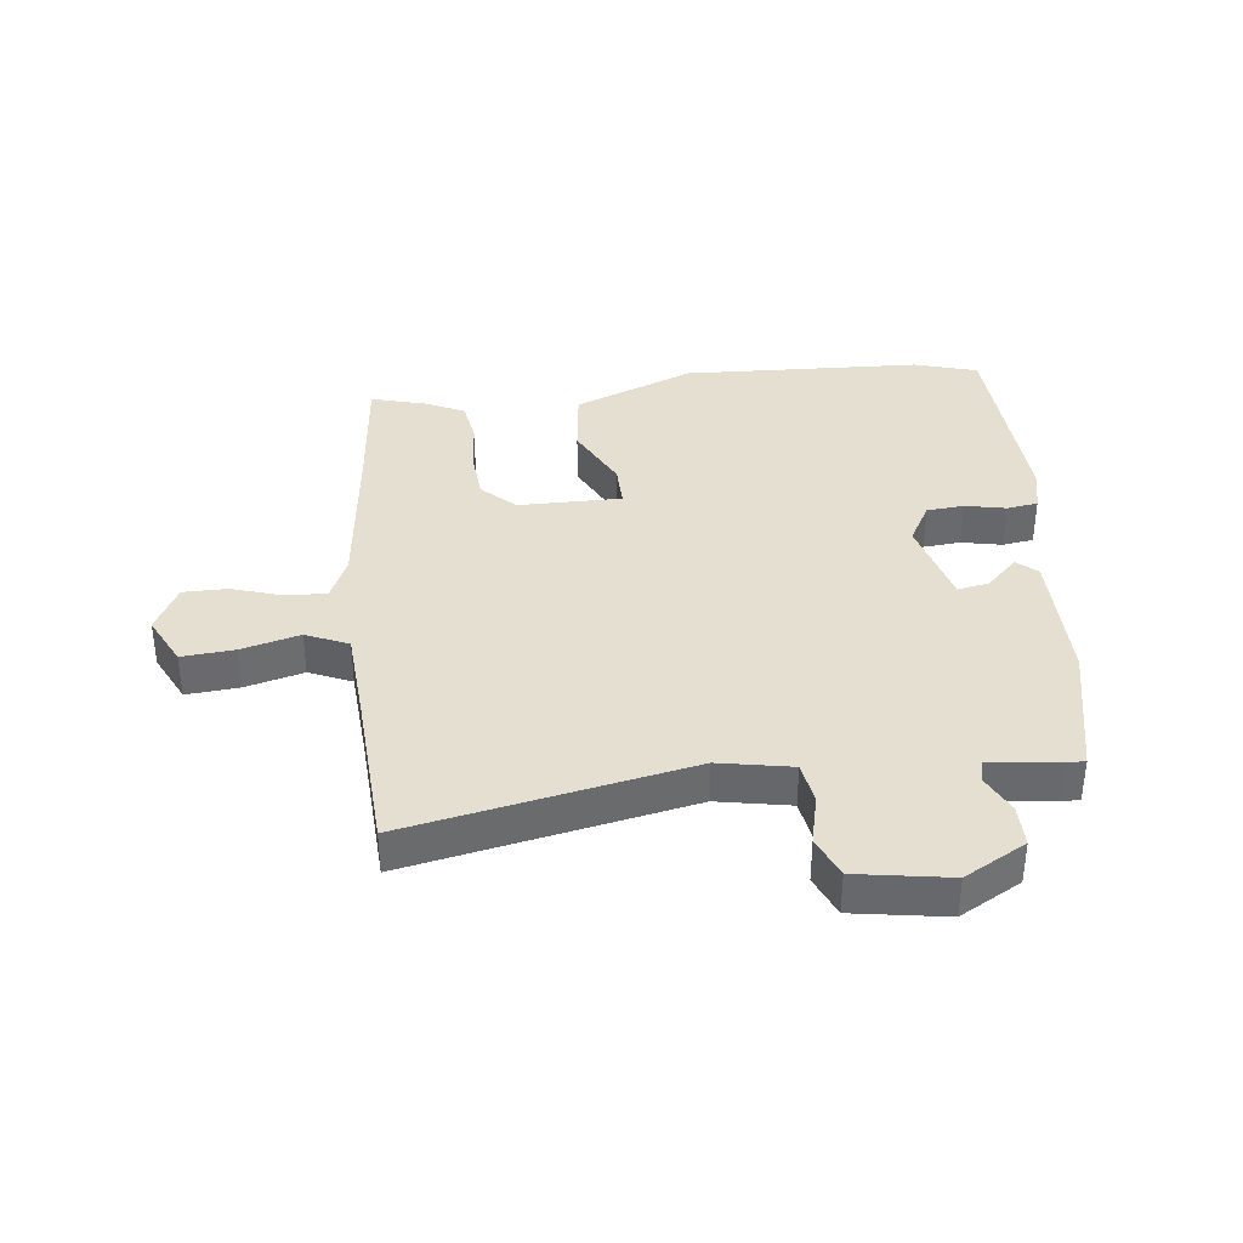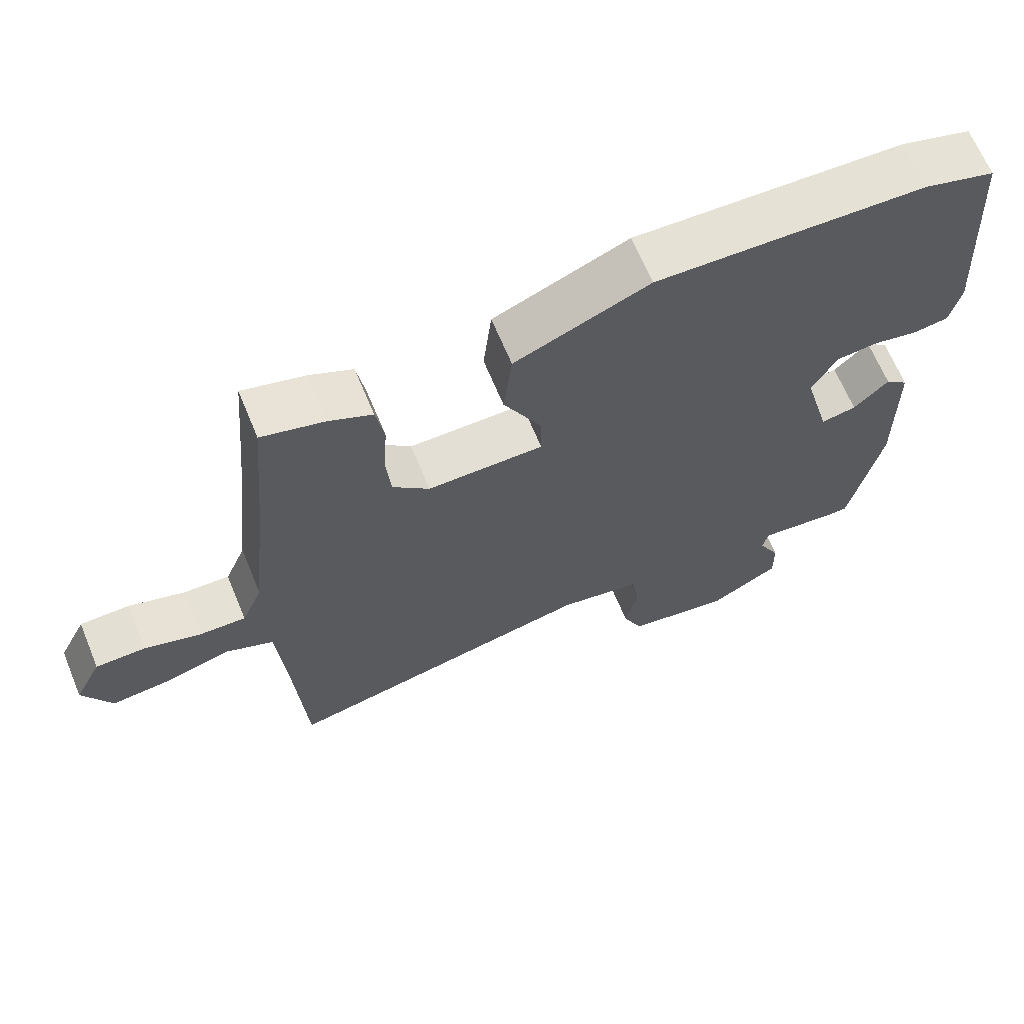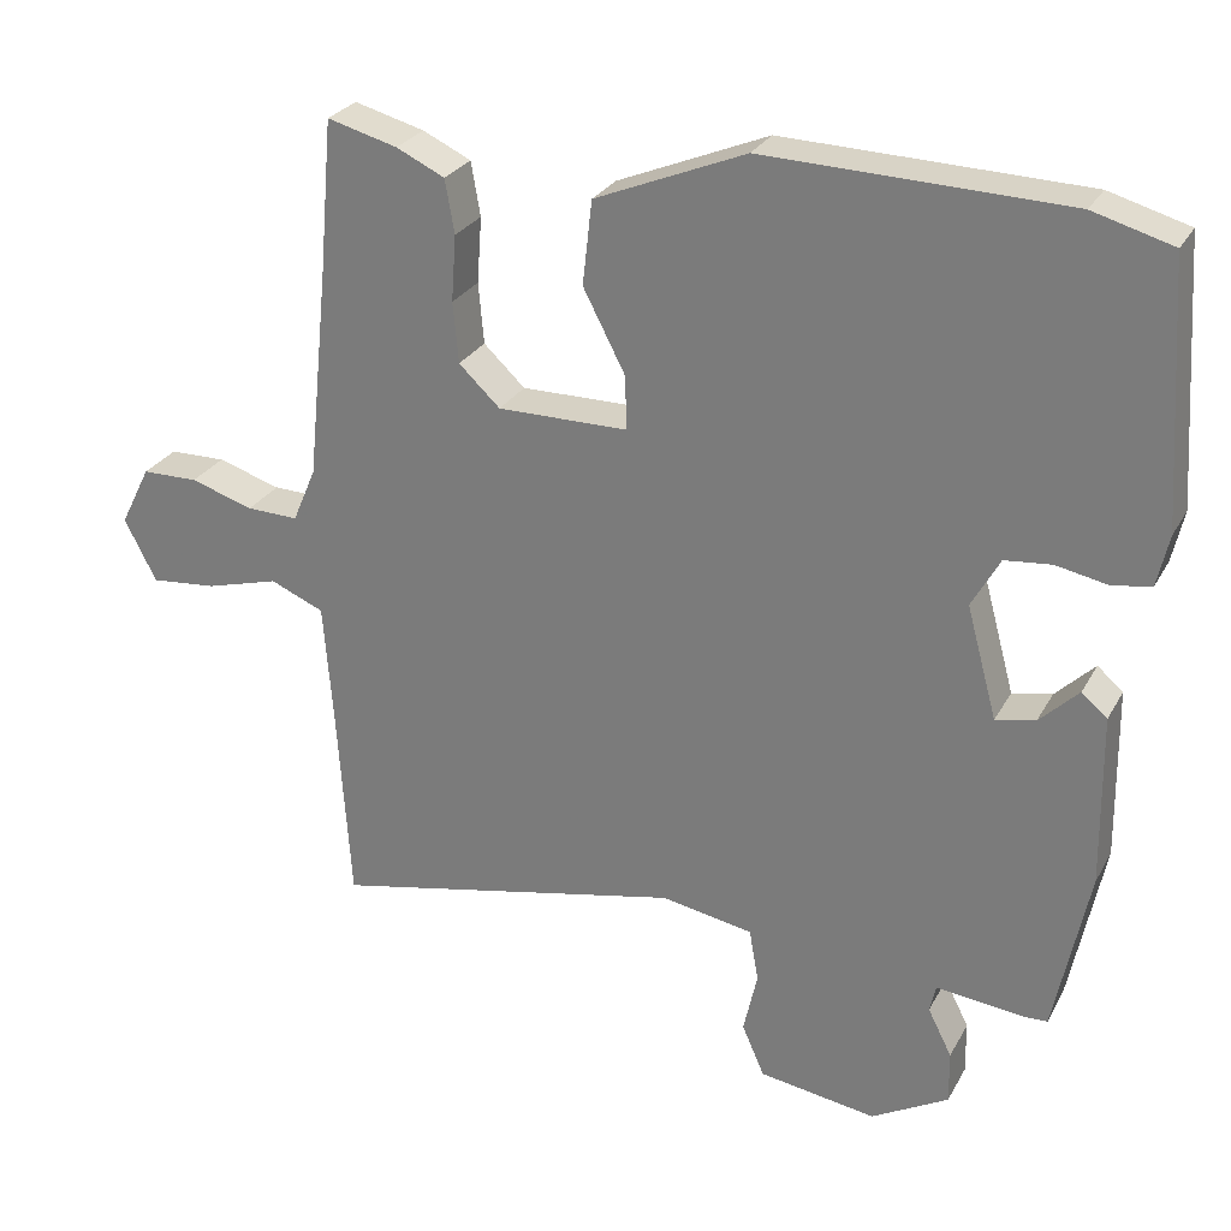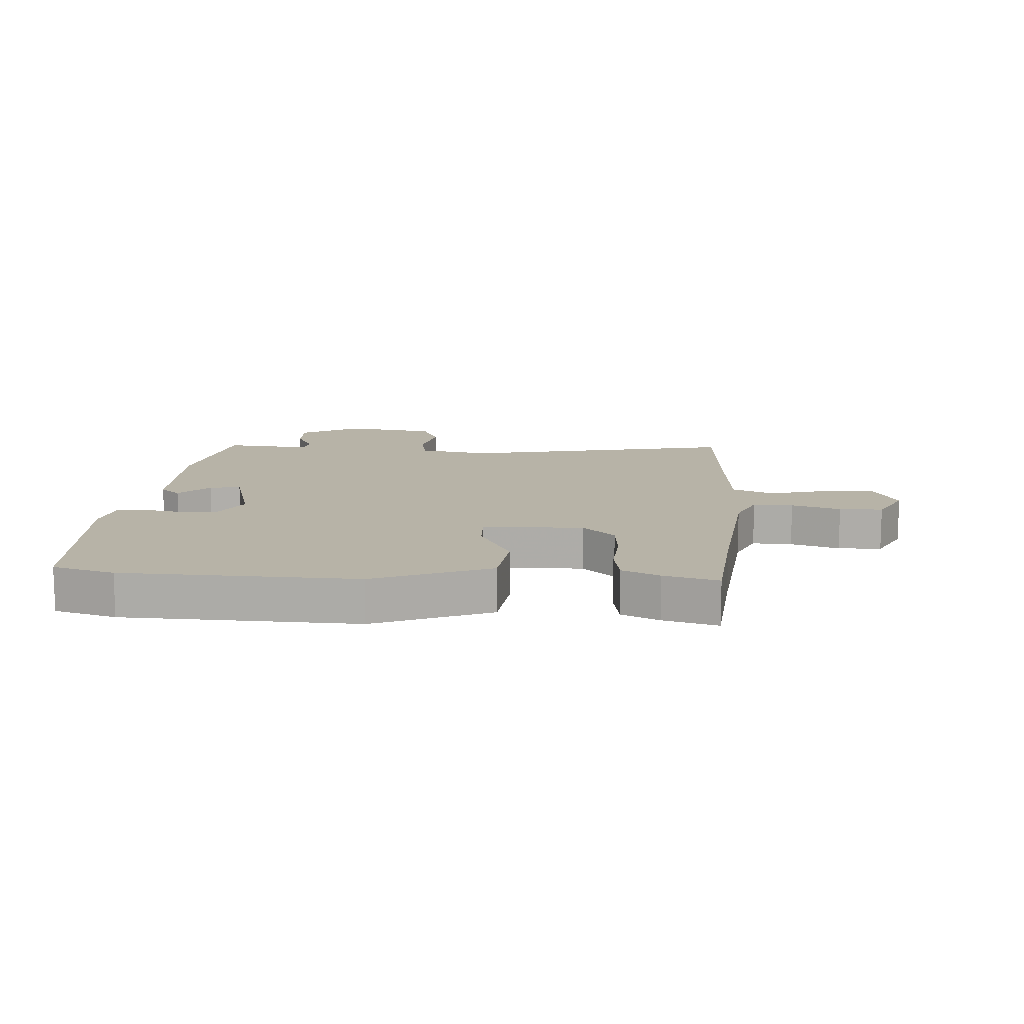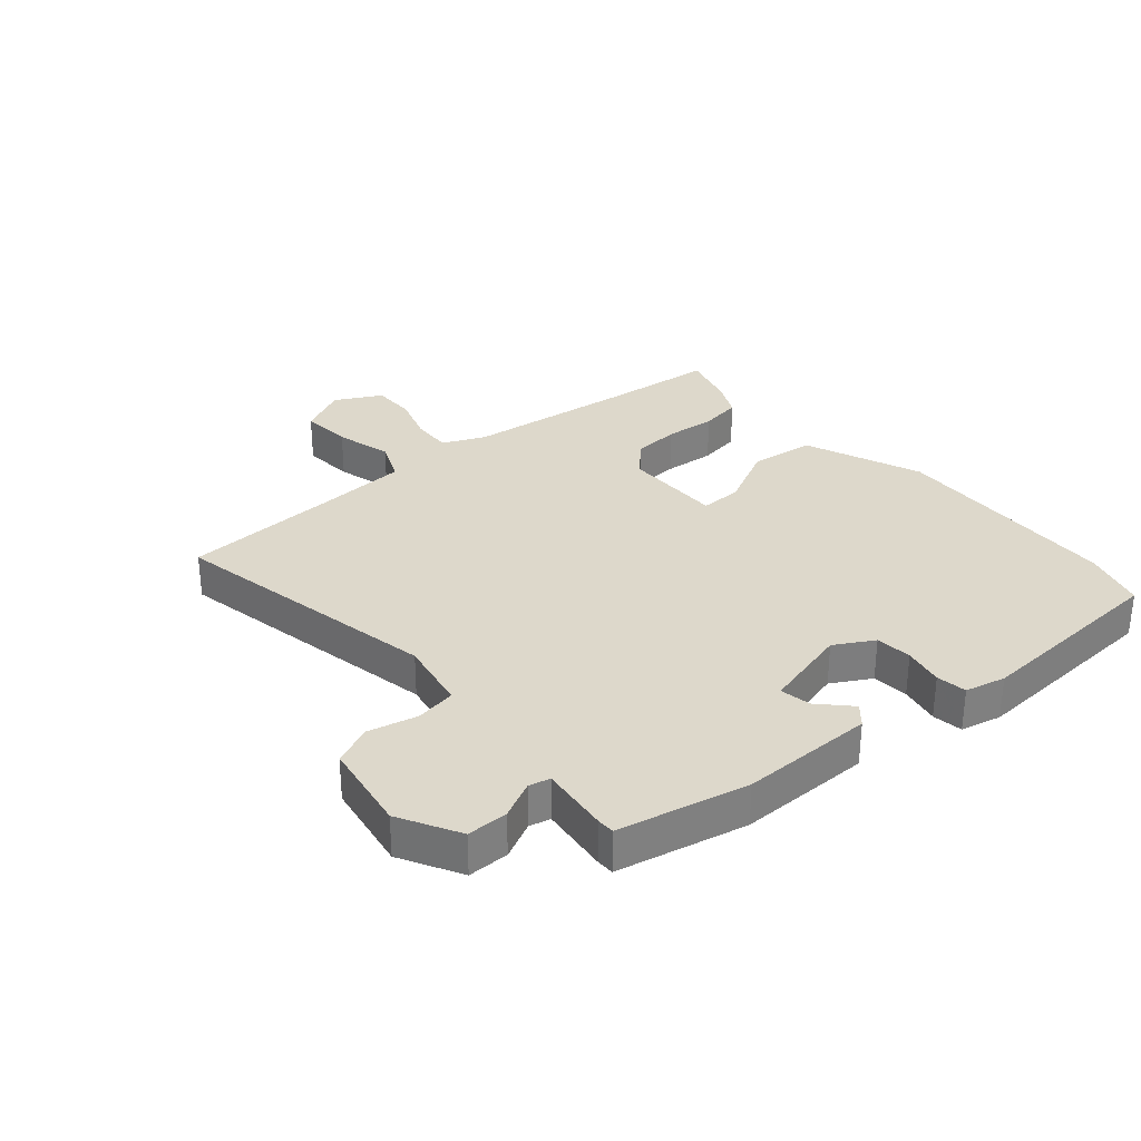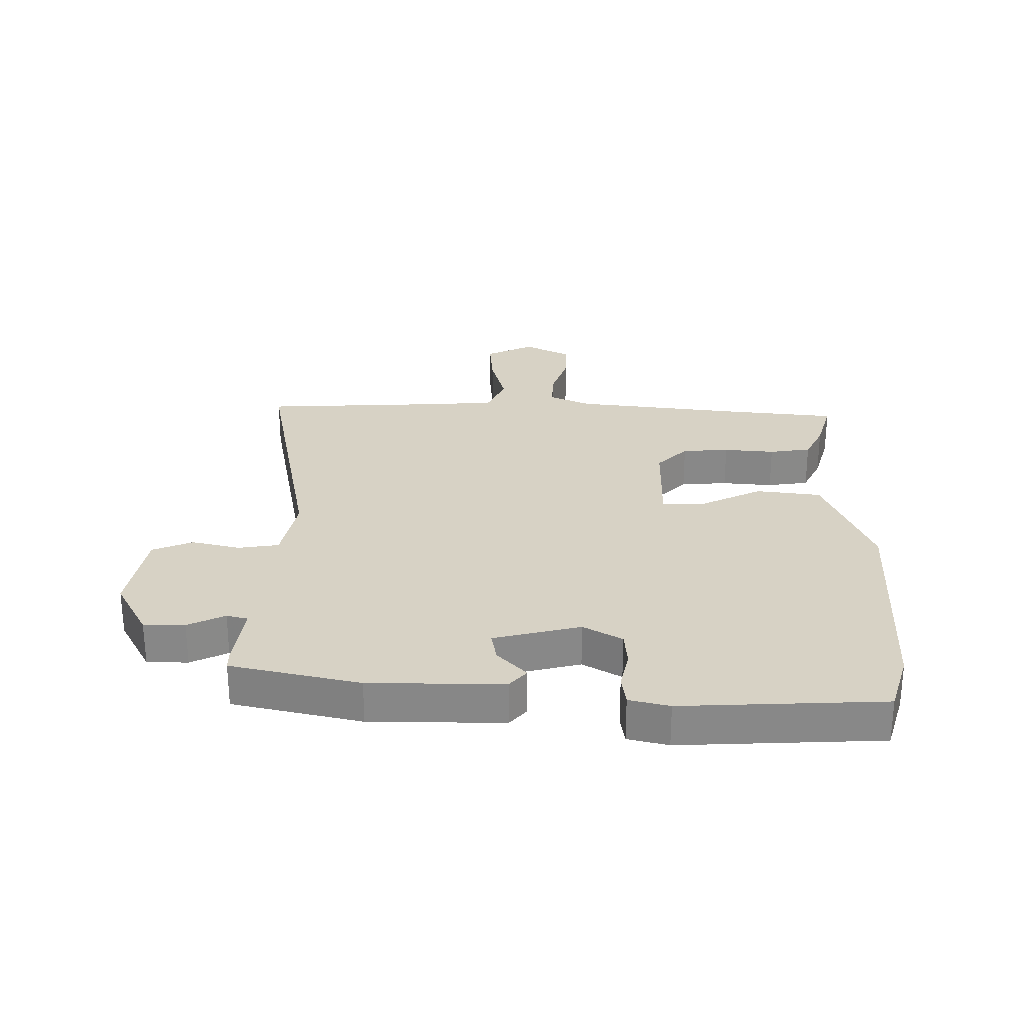
<metadata>
{"format":"obj","ext":"obj","renderer":"f3d","projection":"perspective","resolution":1024,"background":"white","views":[{"elev":37.3,"azim":174.1,"up":"+Y"},{"elev":66.0,"azim":157.5,"up":"+Z"},{"elev":27.2,"azim":-156.5,"up":"+Z"},{"elev":12.6,"azim":3.9,"up":"+Y"},{"elev":31.3,"azim":-129.9,"up":"+Y"},{"elev":27.4,"azim":-88.4,"up":"+Y"}]}
</metadata>
<code>
v 0.499 0.07 0.507
v 0.516 0.07 0.312
v 0.544 0.07 0.04
v 0.574 0.07 -0.03
v 0.64 0.07 -0.028
v 0.721 0.07 -0.003
v 0.793 0.07 -0.004
v 0.832 0.07 -0.081
v 0.791 0.07 -0.161
v 0.706 0.07 -0.153
v 0.612 0.07 -0.127
v 0.543 0.07 -0.156
v 0.531 0.07 -0.309
v 0.514 0.07 -0.567
v 0.06 0.07 -0.471
v -0.058 0.07 -0.492
v -0.07 0.07 -0.559
v -0.052 0.07 -0.64
v -0.081 0.07 -0.706
v -0.232 0.07 -0.729
v -0.331 0.07 -0.673
v -0.33 0.07 -0.605
v -0.299 0.07 -0.544
v -0.307 0.07 -0.509
v -0.422 0.07 -0.521
v -0.45 0.07 -0.52
v -0.494 0.07 -0.306
v -0.491 0.07 -0.085
v -0.458 0.07 -0.057
v -0.408 0.07 -0.106
v -0.357 0.07 -0.116
v -0.318 0.07 0.027
v -0.354 0.07 0.092
v -0.414 0.07 0.098
v -0.48 0.07 0.085
v -0.53 0.07 0.093
v -0.545 0.07 0.16
v -0.523 0.07 0.493
v -0.421 0.07 0.522
v -0.035 0.07 0.534
v 0.158 0.07 0.454
v 0.17 0.07 0.346
v 0.116 0.07 0.242
v 0.114 0.07 0.173
v 0.281 0.07 0.172
v 0.334 0.07 0.222
v 0.341 0.07 0.3
v 0.335 0.07 0.385
v 0.347 0.07 0.454
v 0.409 0.07 0.483
v 0.499 0 0.507
v 0.516 0 0.312
v 0.544 0 0.04
v 0.574 0 -0.03
v 0.64 0 -0.028
v 0.721 0 -0.003
v 0.793 0 -0.004
v 0.832 0 -0.081
v 0.791 0 -0.161
v 0.706 0 -0.153
v 0.612 0 -0.127
v 0.543 0 -0.156
v 0.531 0 -0.309
v 0.514 0 -0.567
v 0.06 0 -0.471
v -0.058 0 -0.492
v -0.07 0 -0.559
v -0.052 0 -0.64
v -0.081 0 -0.706
v -0.232 0 -0.729
v -0.331 0 -0.673
v -0.33 0 -0.605
v -0.299 0 -0.544
v -0.307 0 -0.509
v -0.422 0 -0.521
v -0.45 0 -0.52
v -0.494 0 -0.306
v -0.491 0 -0.085
v -0.458 0 -0.057
v -0.408 0 -0.106
v -0.357 0 -0.116
v -0.318 0 0.027
v -0.354 0 0.092
v -0.414 0 0.098
v -0.48 0 0.085
v -0.53 0 0.093
v -0.545 0 0.16
v -0.523 0 0.493
v -0.421 0 0.522
v -0.035 0 0.534
v 0.158 0 0.454
v 0.17 0 0.346
v 0.116 0 0.242
v 0.114 0 0.173
v 0.281 0 0.172
v 0.334 0 0.222
v 0.341 0 0.3
v 0.335 0 0.385
v 0.347 0 0.454
v 0.409 0 0.483
f 47 48 49 50
f 46 47 50 1
f 40 41 42 43
f 40 43 44
f 39 40 44
f 38 39 44
f 37 38 44
f 34 35 36 37
f 33 34 37 44
f 32 33 44 45
f 27 28 29 30
f 27 30 31
f 24 25 26 27
f 24 27 31
f 23 24 31 32
f 21 22 23
f 20 21 23
f 17 18 19 20
f 16 17 20 23
f 13 14 15
f 12 13 15 16
f 8 9 10 11
f 6 7 8 11
f 5 6 11 12
f 4 5 12 16
f 46 1 2
f 45 46 2 3
f 16 23 32 45
f 3 4 16 45
f 100 99 98 97
f 51 100 97 96
f 93 92 91 90
f 94 93 90
f 94 90 89
f 94 89 88
f 94 88 87
f 87 86 85 84
f 94 87 84 83
f 95 94 83 82
f 80 79 78 77
f 81 80 77
f 77 76 75 74
f 81 77 74
f 82 81 74 73
f 73 72 71
f 73 71 70
f 70 69 68 67
f 73 70 67 66
f 65 64 63
f 66 65 63 62
f 61 60 59 58
f 61 58 57 56
f 62 61 56 55
f 66 62 55 54
f 52 51 96
f 53 52 96 95
f 95 82 73 66
f 95 66 54 53
f 1 51 52 2
f 2 52 53 3
f 3 53 54 4
f 4 54 55 5
f 5 55 56 6
f 6 56 57 7
f 7 57 58 8
f 8 58 59 9
f 9 59 60 10
f 10 60 61 11
f 11 61 62 12
f 12 62 63 13
f 13 63 64 14
f 14 64 65 15
f 15 65 66 16
f 16 66 67 17
f 17 67 68 18
f 18 68 69 19
f 19 69 70 20
f 20 70 71 21
f 21 71 72 22
f 22 72 73 23
f 23 73 74 24
f 24 74 75 25
f 25 75 76 26
f 26 76 77 27
f 27 77 78 28
f 28 78 79 29
f 29 79 80 30
f 30 80 81 31
f 31 81 82 32
f 32 82 83 33
f 33 83 84 34
f 34 84 85 35
f 35 85 86 36
f 36 86 87 37
f 37 87 88 38
f 38 88 89 39
f 39 89 90 40
f 40 90 91 41
f 41 91 92 42
f 42 92 93 43
f 43 93 94 44
f 44 94 95 45
f 45 95 96 46
f 46 96 97 47
f 47 97 98 48
f 48 98 99 49
f 49 99 100 50
f 50 100 51 1

</code>
